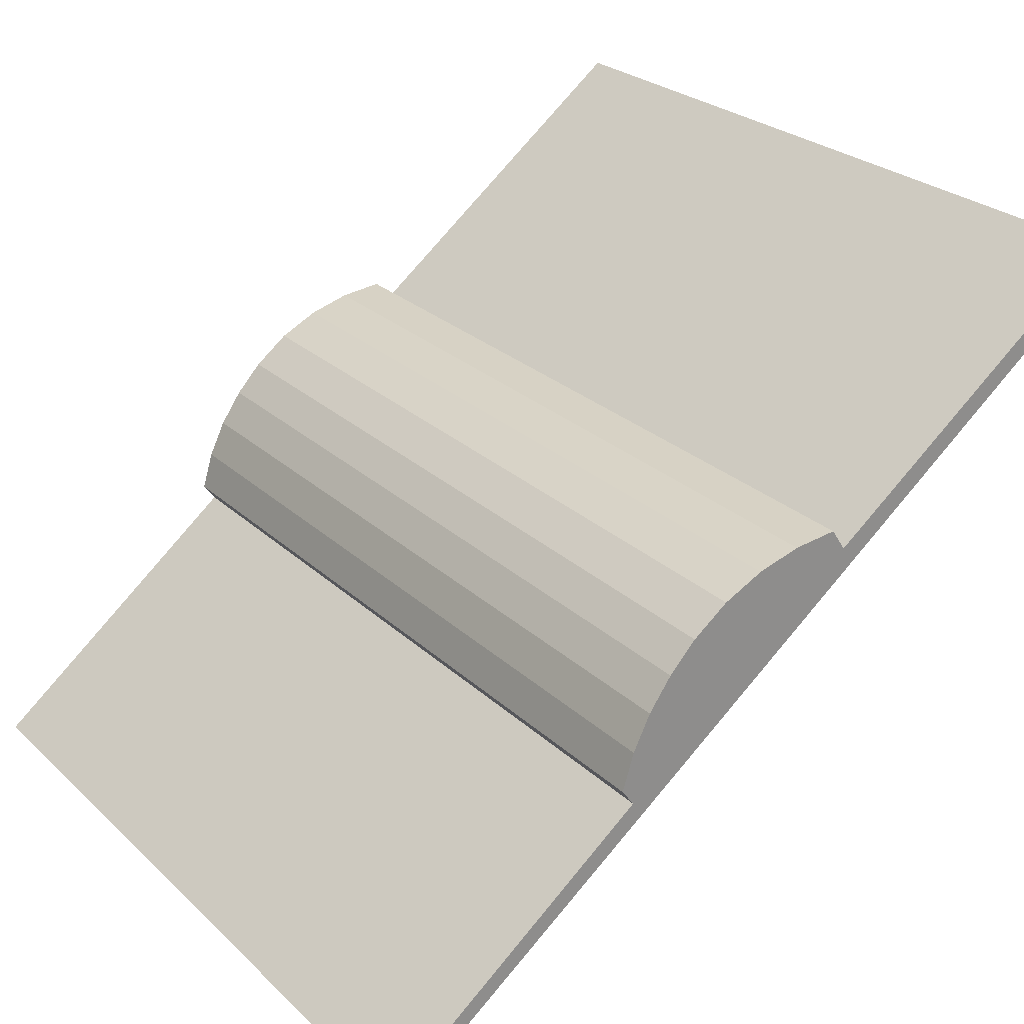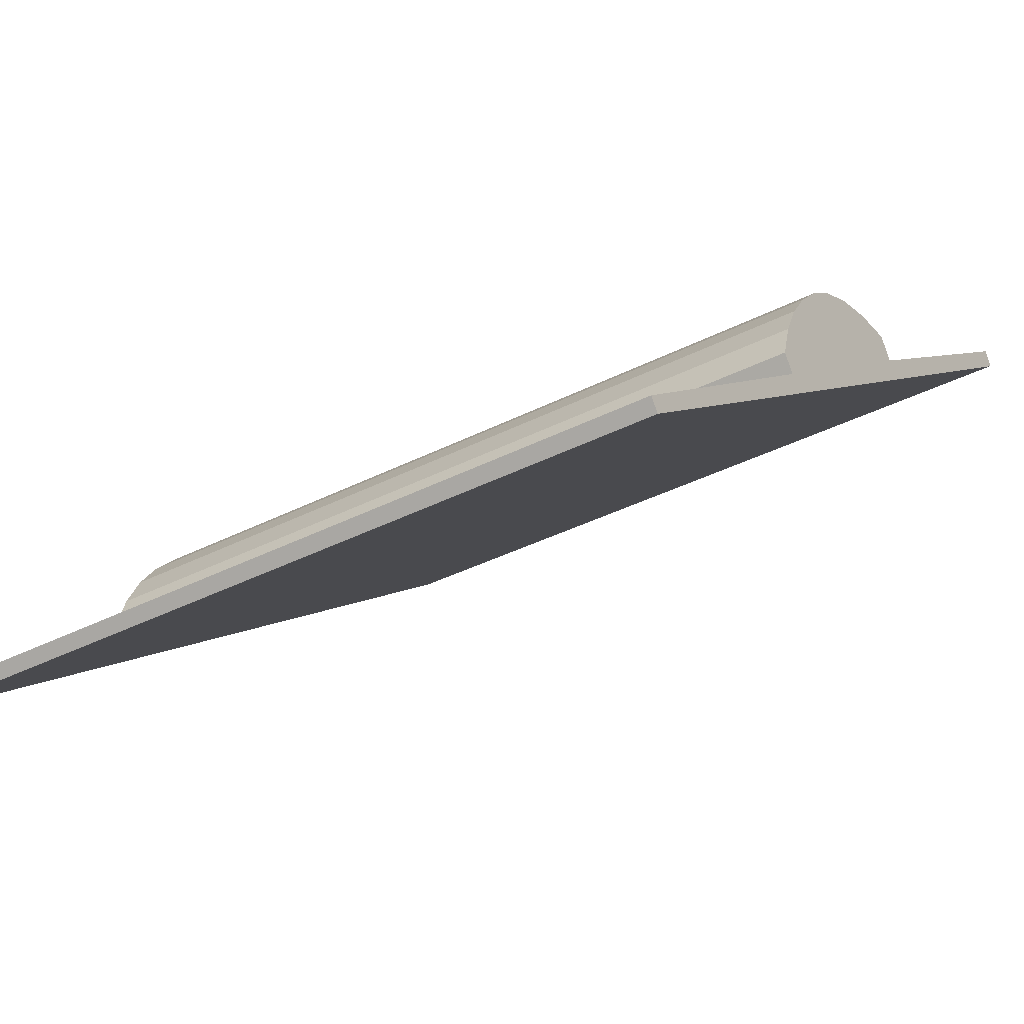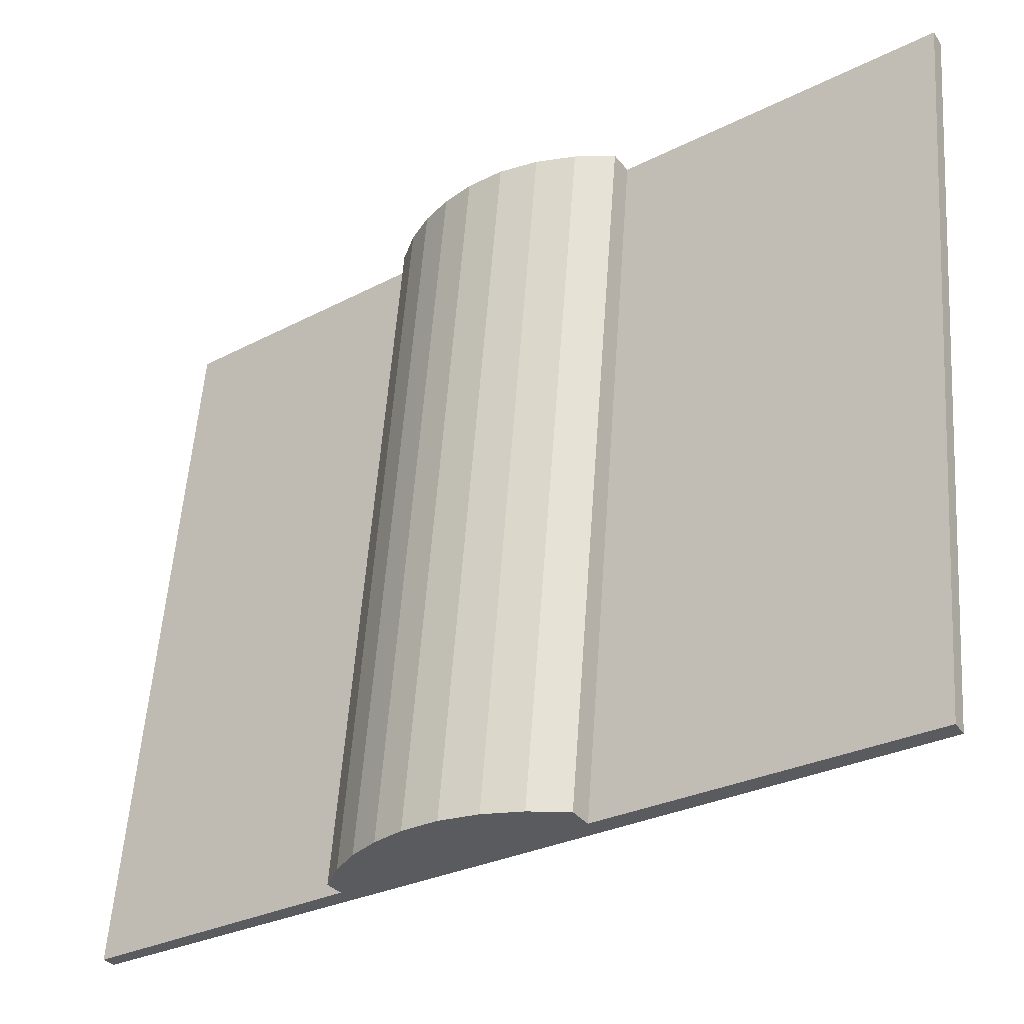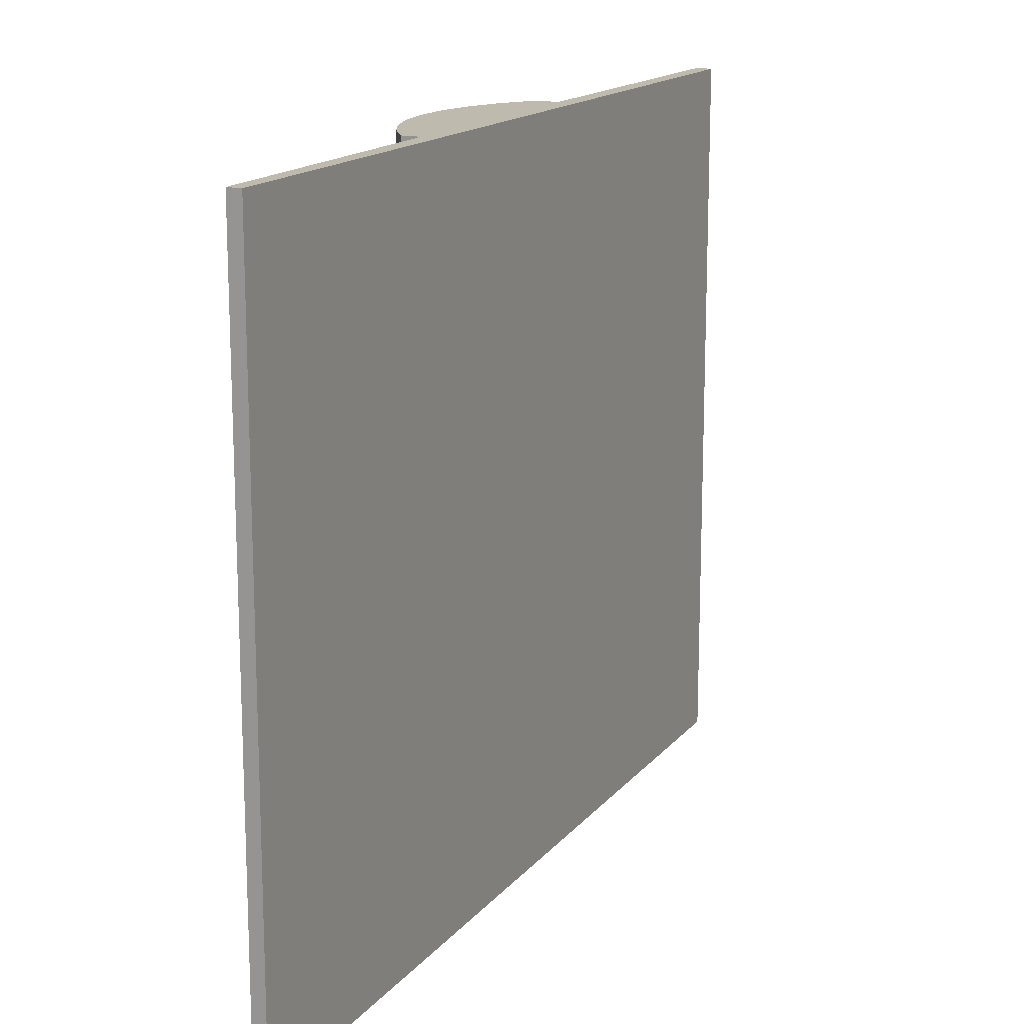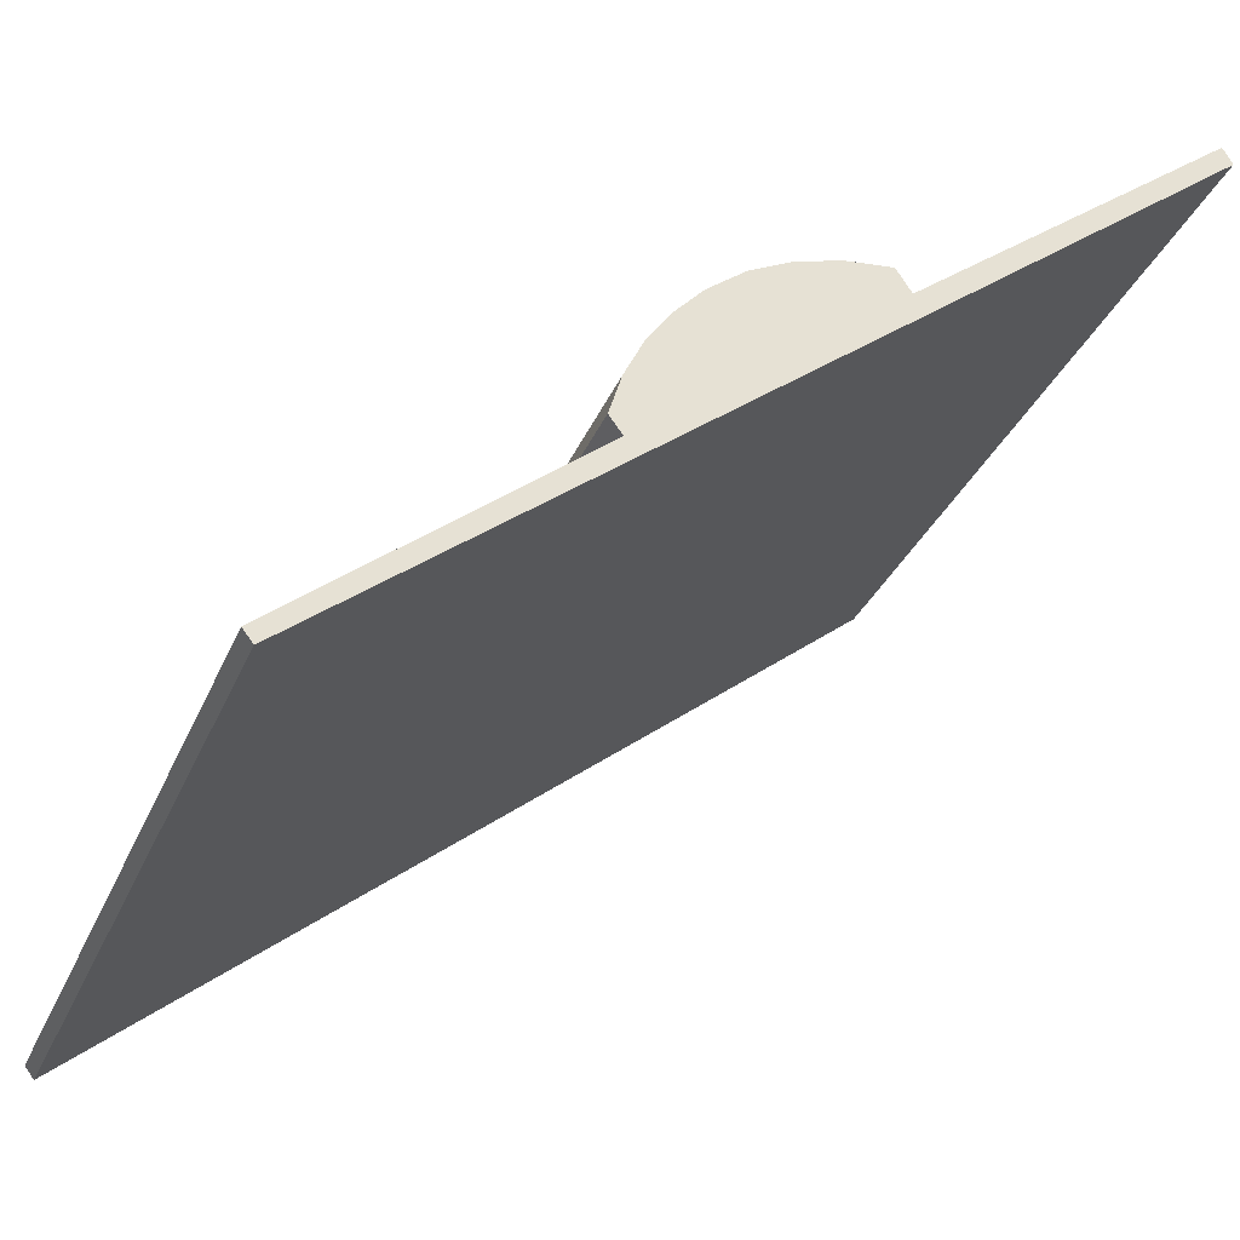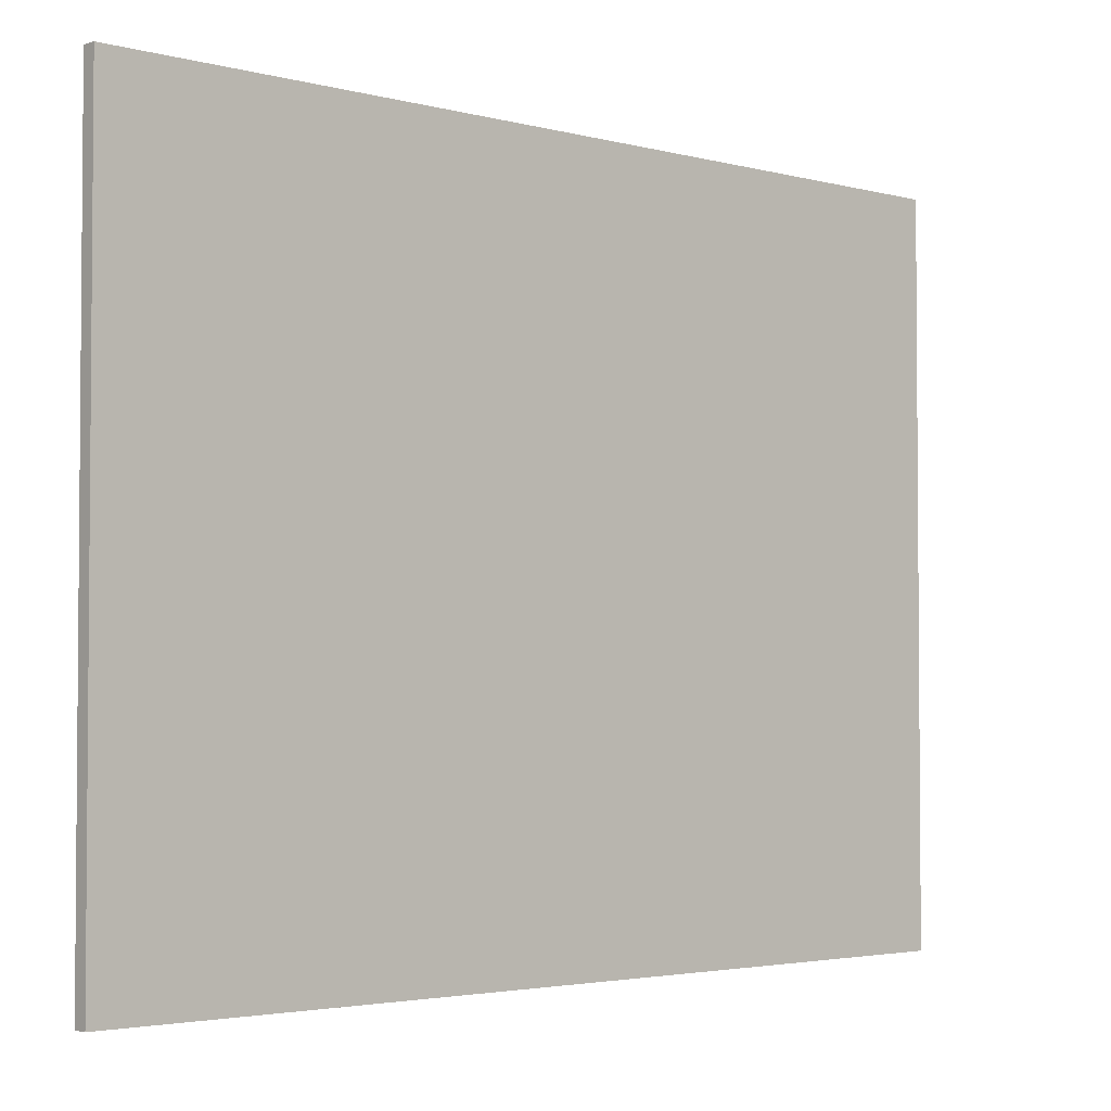
<metadata>
{"format":"obj","ext":"obj","renderer":"f3d","projection":"perspective","resolution":1024,"background":"white","views":[{"elev":25.7,"azim":145.2,"up":"+Z"},{"elev":-37.5,"azim":123.1,"up":"+Z"},{"elev":56.9,"azim":-175.9,"up":"+Z"},{"elev":15.7,"azim":153.5,"up":"+Y"},{"elev":-31.1,"azim":160.0,"up":"+Z"},{"elev":-3.0,"azim":175.4,"up":"+Y"}]}
</metadata>
<code>
v  9.989 14.08 -6.966
v  9.771 14.08 -7.265
v  9.784 14.08 -6.304
v  0.163 14.08 0.285
v  14.35 14.08 -11.3
v  0 14.08 8.619e-16
v  5.512 14.08 -3.872
v  5.767 14.08 -3.487
v  6.54 14.08 -3.569
v  7.288 14.08 -3.786
v  7.988 14.08 -4.132
v  8.608 14.08 -4.61
v  9.08 14.08 -5.116
v  9.478 14.08 -5.682
v  14.52 14.08 -11.09
v  5.767 2.135e-16 -3.487
v  6.54 2.185e-16 -3.569
v  7.288 2.318e-16 -3.786
v  7.988 2.53e-16 -4.132
v  8.608 2.823e-16 -4.61
v  9.08 3.133e-16 -5.116
v  9.478 3.479e-16 -5.682
v  9.784 3.86e-16 -6.304
v  9.771 4.449e-16 -7.265
v  14.52 6.788e-16 -11.09
v  0.163 -1.745e-17 0.285
v  5.512 2.371e-16 -3.872
v  9.989 4.265e-16 -6.966
v  14.35 6.92e-16 -11.3
v  0 0 0
g defaultobject
f 1 2 3
f 4 5 6
f 5 4 7
f 5 7 2
f 2 7 8
f 2 8 9
f 2 9 10
f 2 10 11
f 2 11 12
f 2 12 13
f 2 13 14
f 2 14 3
f 5 2 15
f 16 9 8
f 9 16 17
f 17 10 9
f 10 17 18
f 18 11 10
f 11 18 19
f 19 12 11
f 12 19 20
f 20 13 12
f 13 20 21
f 21 14 13
f 14 21 22
f 22 3 14
f 3 22 23
f 24 15 2
f 15 24 25
f 26 7 4
f 7 26 27
f 23 1 3
f 1 23 28
f 28 2 1
f 2 28 24
f 25 5 15
f 5 25 29
f 29 6 5
f 6 29 30
f 30 4 6
f 4 30 26
f 27 8 7
f 8 27 16
f 16 27 17
f 25 30 29
f 30 25 24
f 30 24 27
f 27 24 28
f 27 28 23
f 27 23 22
f 27 22 21
f 27 21 20
f 27 20 19
f 27 19 18
f 27 18 17
f 30 27 26

</code>
